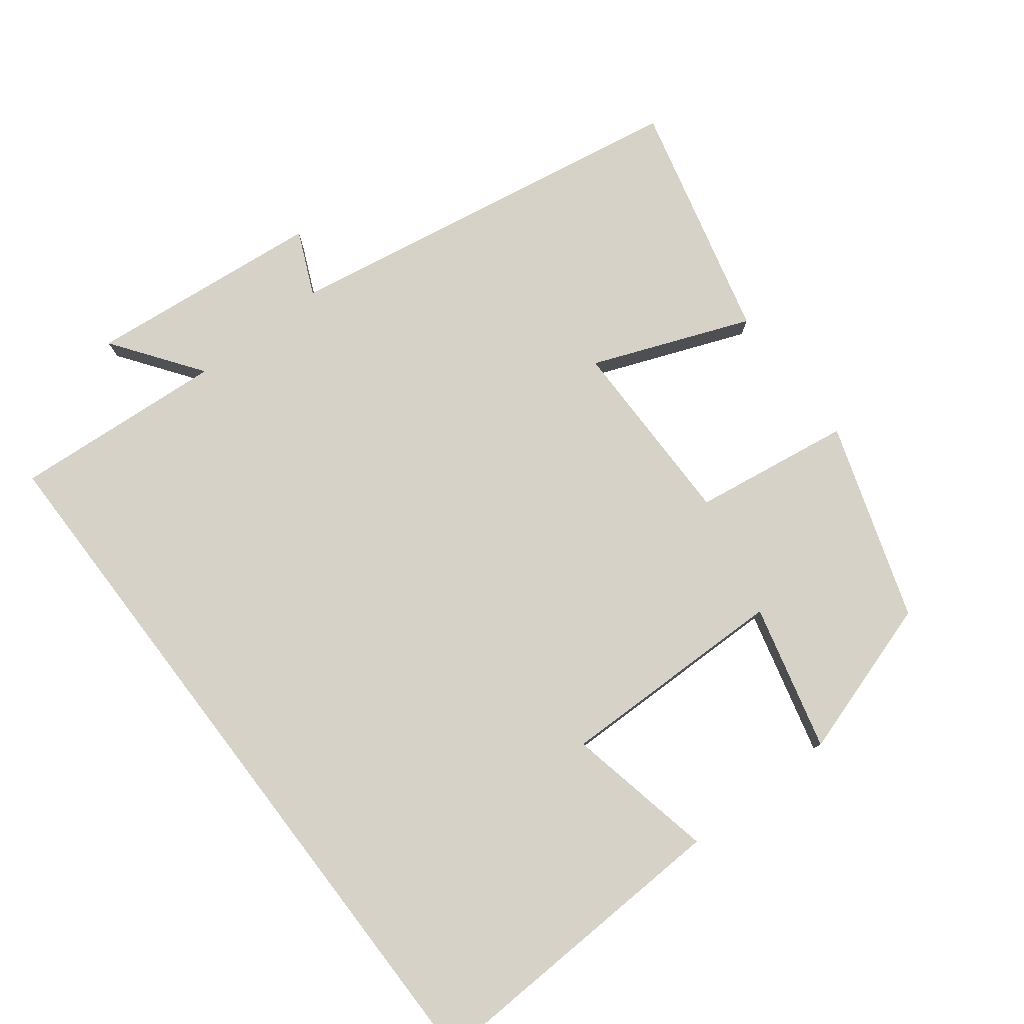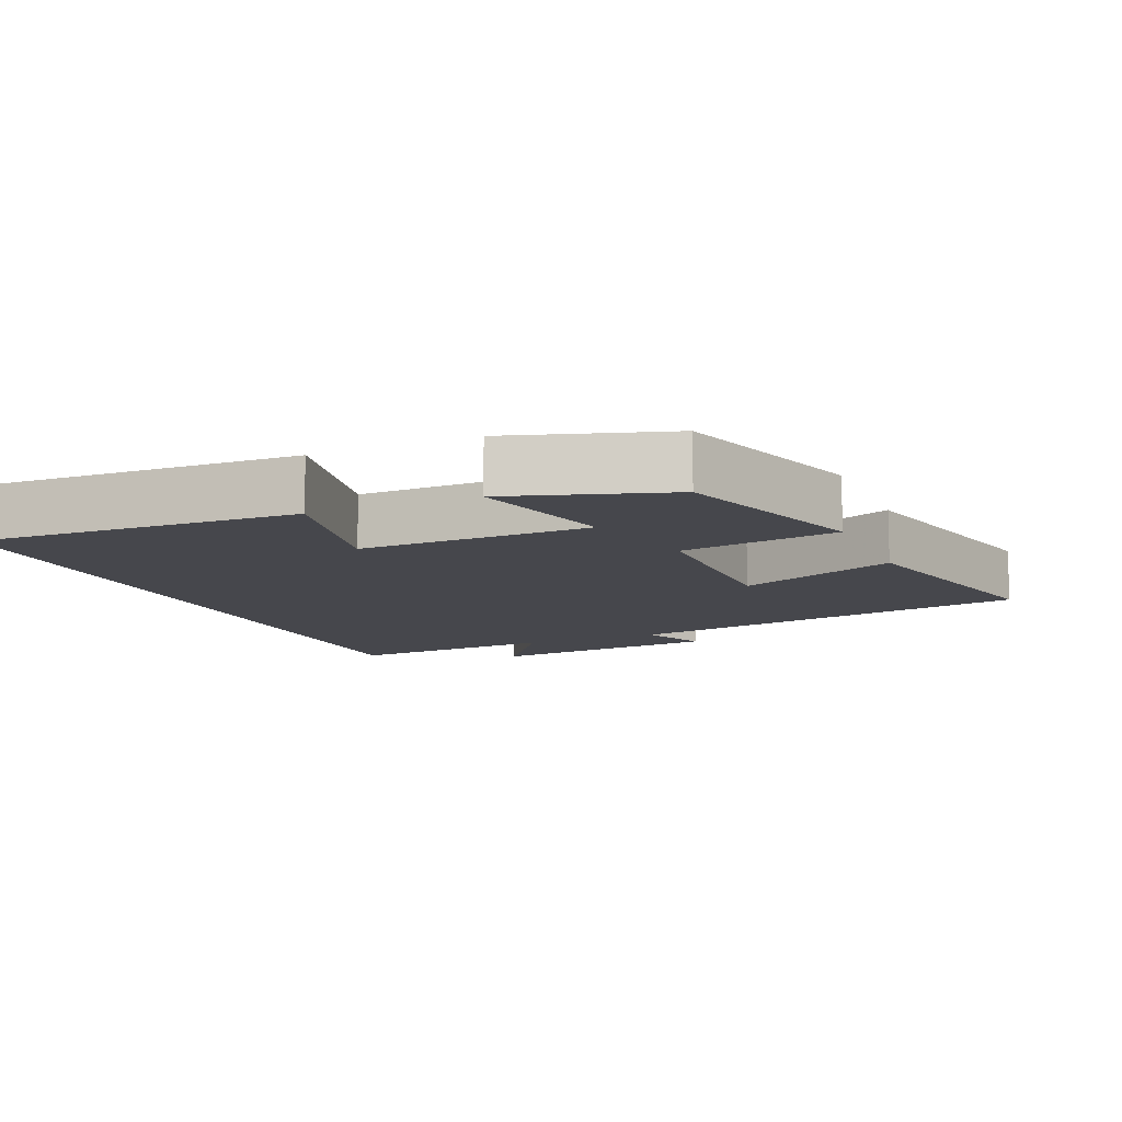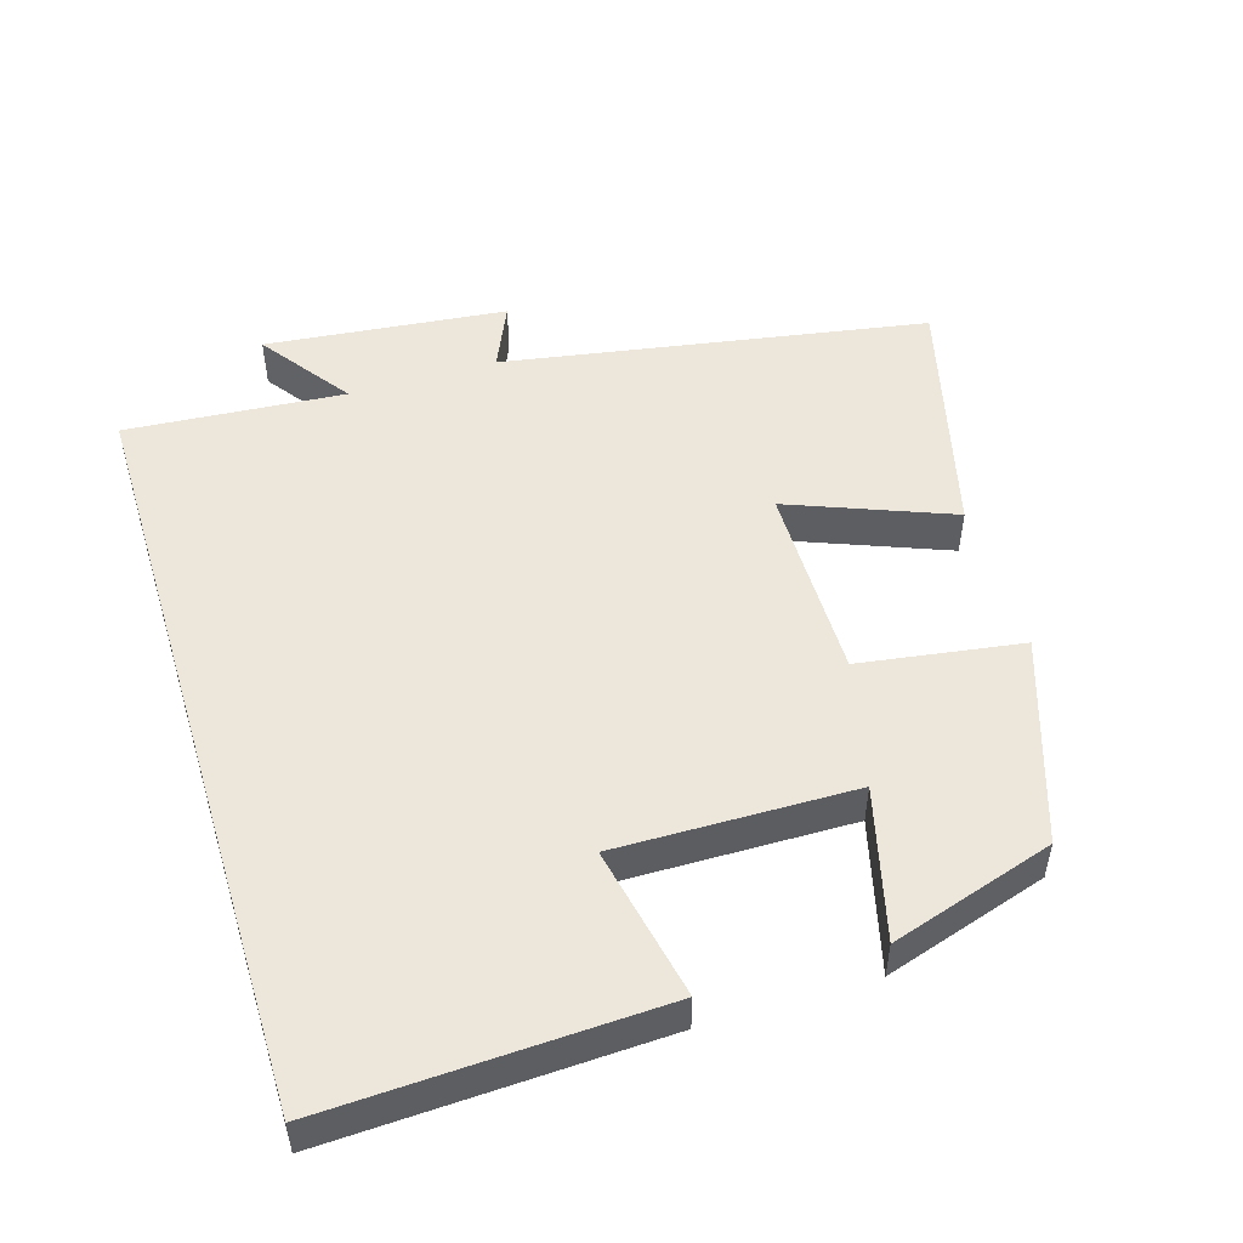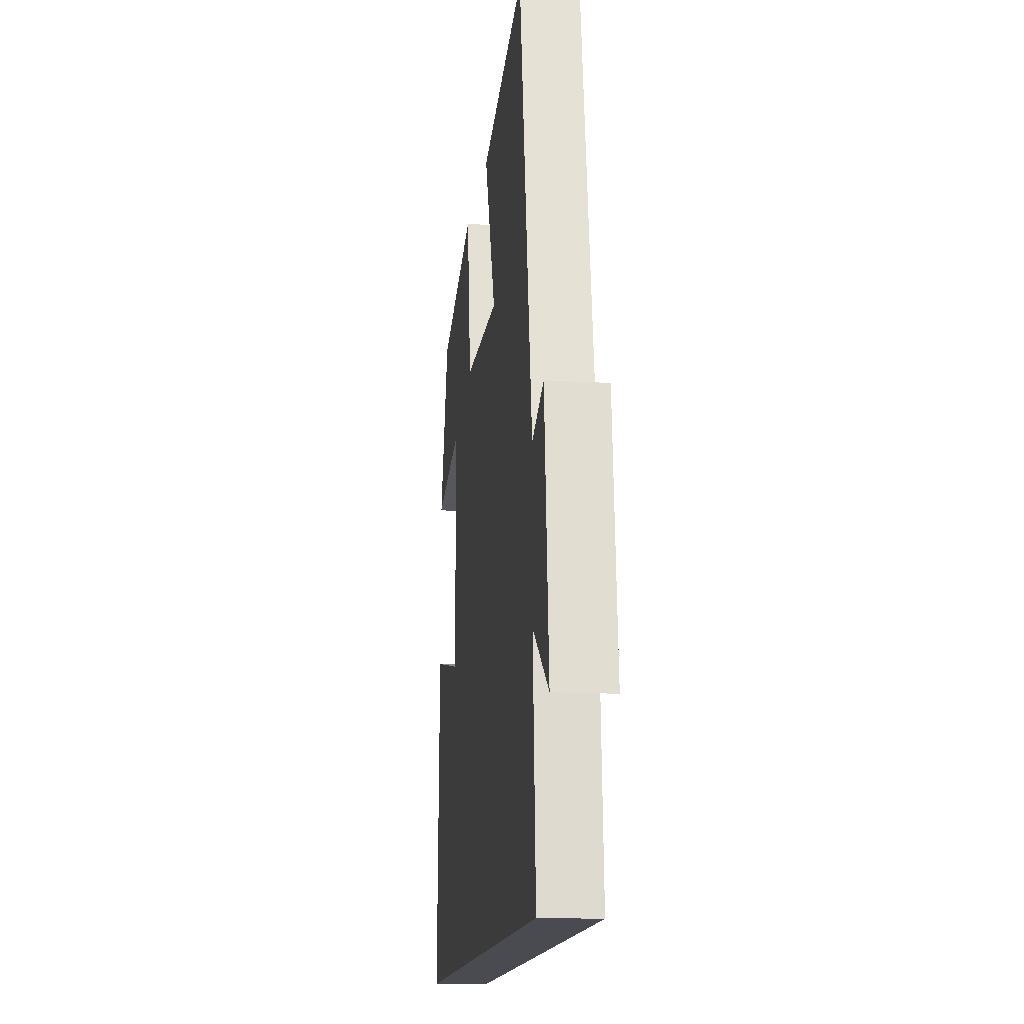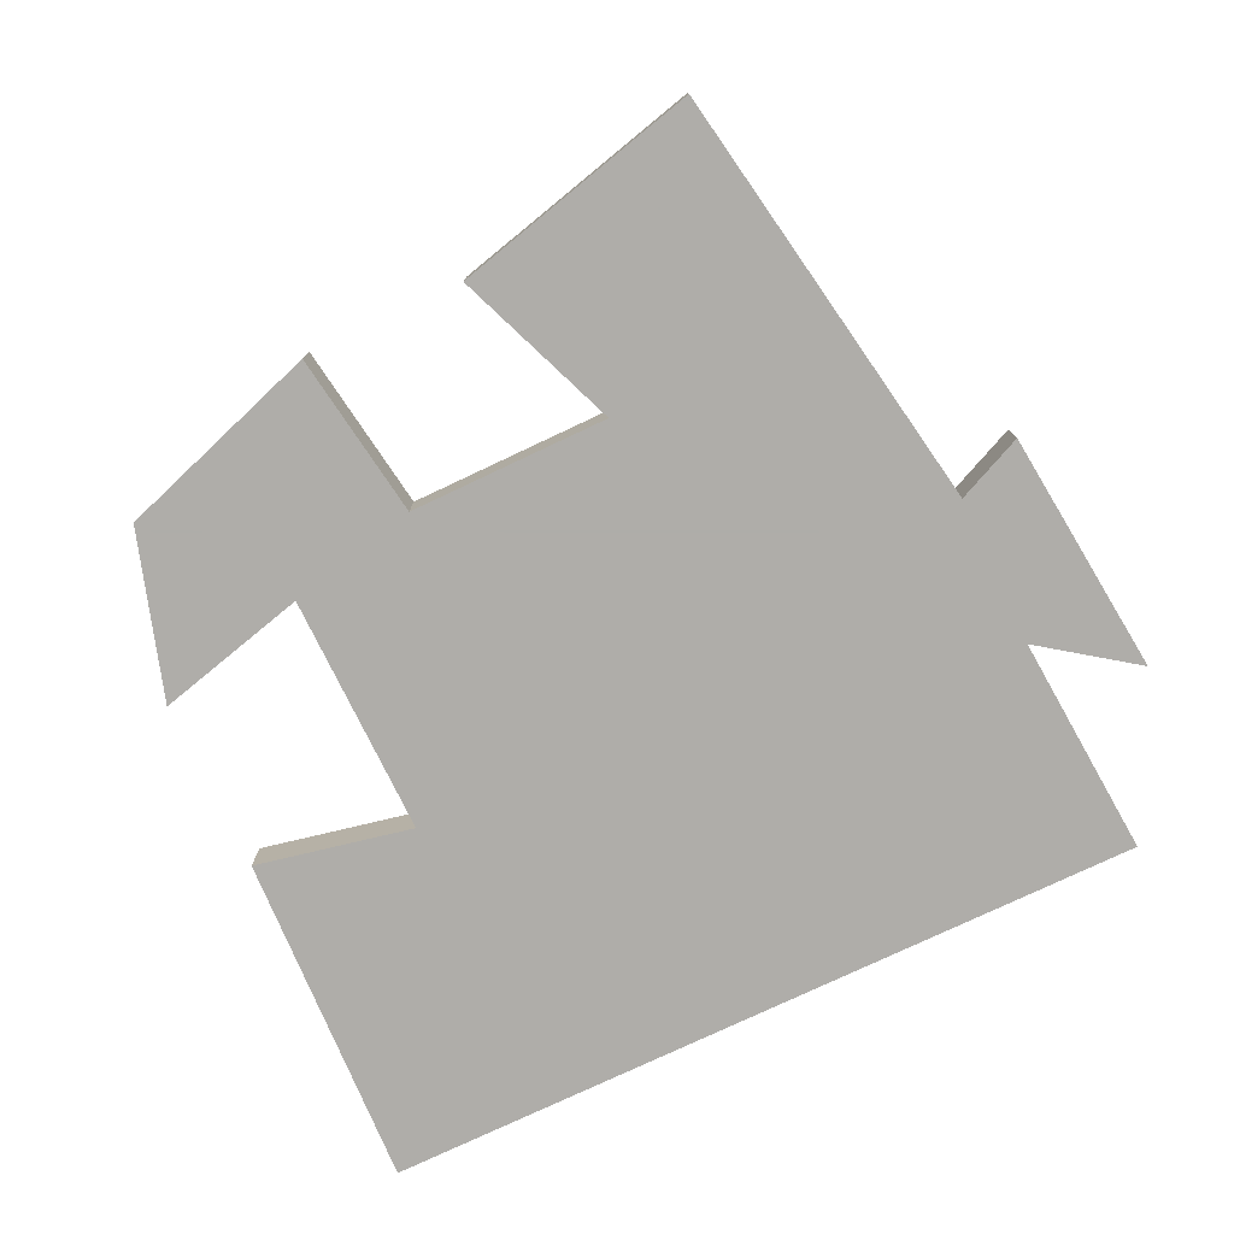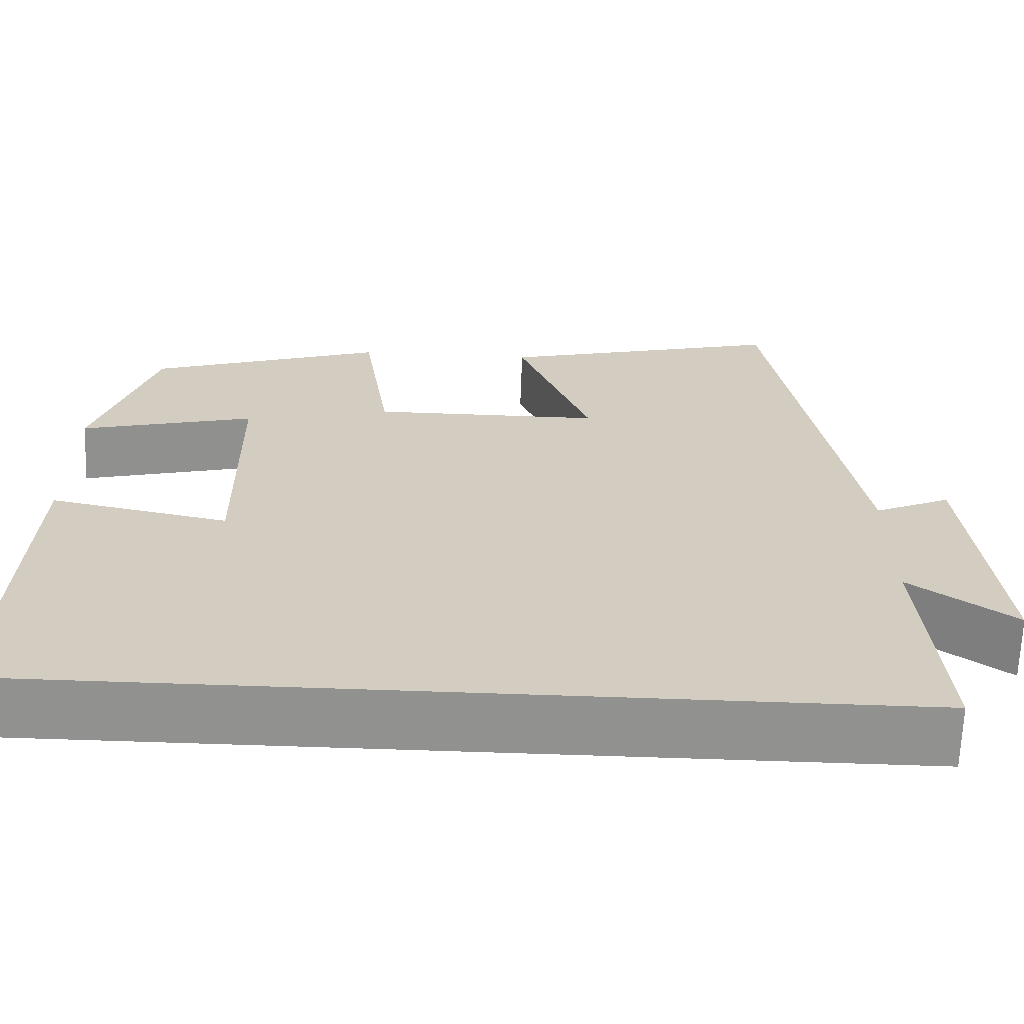
<metadata>
{"format":"obj","ext":"obj","renderer":"f3d","projection":"perspective","resolution":1024,"background":"white","views":[{"elev":78.6,"azim":-127.4,"up":"+Y"},{"elev":-10.9,"azim":-66.7,"up":"+Y"},{"elev":51.0,"azim":-106.9,"up":"+Y"},{"elev":-14.5,"azim":82.8,"up":"+Z"},{"elev":-77.2,"azim":25.3,"up":"+Y"},{"elev":-66.0,"azim":-2.0,"up":"+Z"}]}
</metadata>
<code>
v -0.52 0.07 -0.5
v -0.5 0.07 -0.045
v -0.29 0.07 -0.089
v -0.294 0.07 0.237
v -0.5 0.07 0.185
v -0.429 0.07 0.409
v -0.151 0.07 0.5
v -0.118 0.07 0.277
v 0.152 0.07 0.277
v 0.065 0.07 0.5
v 0.402 0.07 0.584
v 0.5 0.07 0.003
v 0.59 0.07 0.043
v 0.624 0.07 -0.289
v 0.5 0.07 -0.199
v 0.522 0.07 -0.5
v -0.52 0 -0.5
v -0.5 0 -0.045
v -0.29 0 -0.089
v -0.294 0 0.237
v -0.5 0 0.185
v -0.429 0 0.409
v -0.151 0 0.5
v -0.118 0 0.277
v 0.152 0 0.277
v 0.065 0 0.5
v 0.402 0 0.584
v 0.5 0 0.003
v 0.59 0 0.043
v 0.624 0 -0.289
v 0.5 0 -0.199
v 0.522 0 -0.5
f 15 16 1
f 12 13 14 15
f 9 10 11 12
f 8 9 12 15
f 6 7 8
f 4 5 6
f 4 6 8 15
f 1 2 3
f 15 1 3
f 3 4 15
f 17 32 31
f 31 30 29 28
f 28 27 26 25
f 31 28 25 24
f 24 23 22
f 22 21 20
f 31 24 22 20
f 19 18 17
f 19 17 31
f 31 20 19
f 1 17 18 2
f 2 18 19 3
f 3 19 20 4
f 4 20 21 5
f 5 21 22 6
f 6 22 23 7
f 7 23 24 8
f 8 24 25 9
f 9 25 26 10
f 10 26 27 11
f 11 27 28 12
f 12 28 29 13
f 13 29 30 14
f 14 30 31 15
f 15 31 32 16
f 16 32 17 1

</code>
